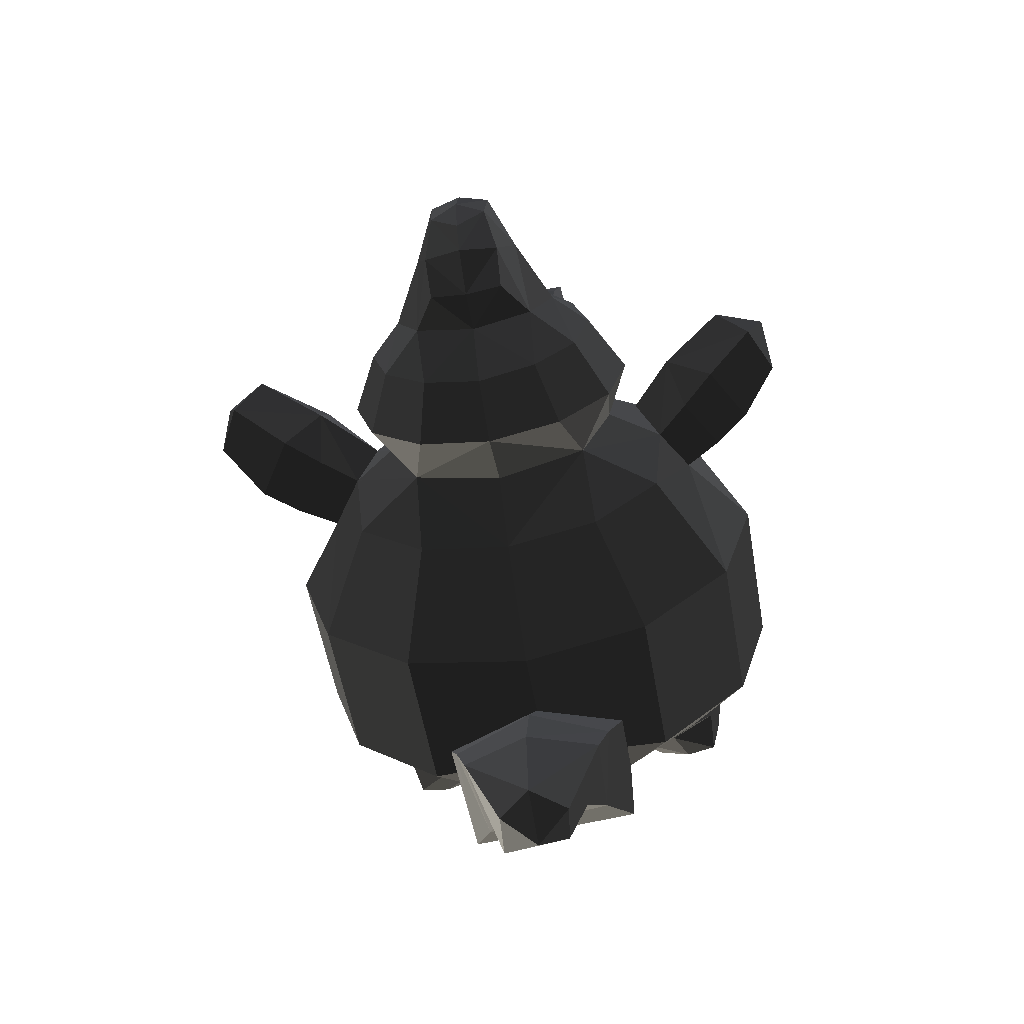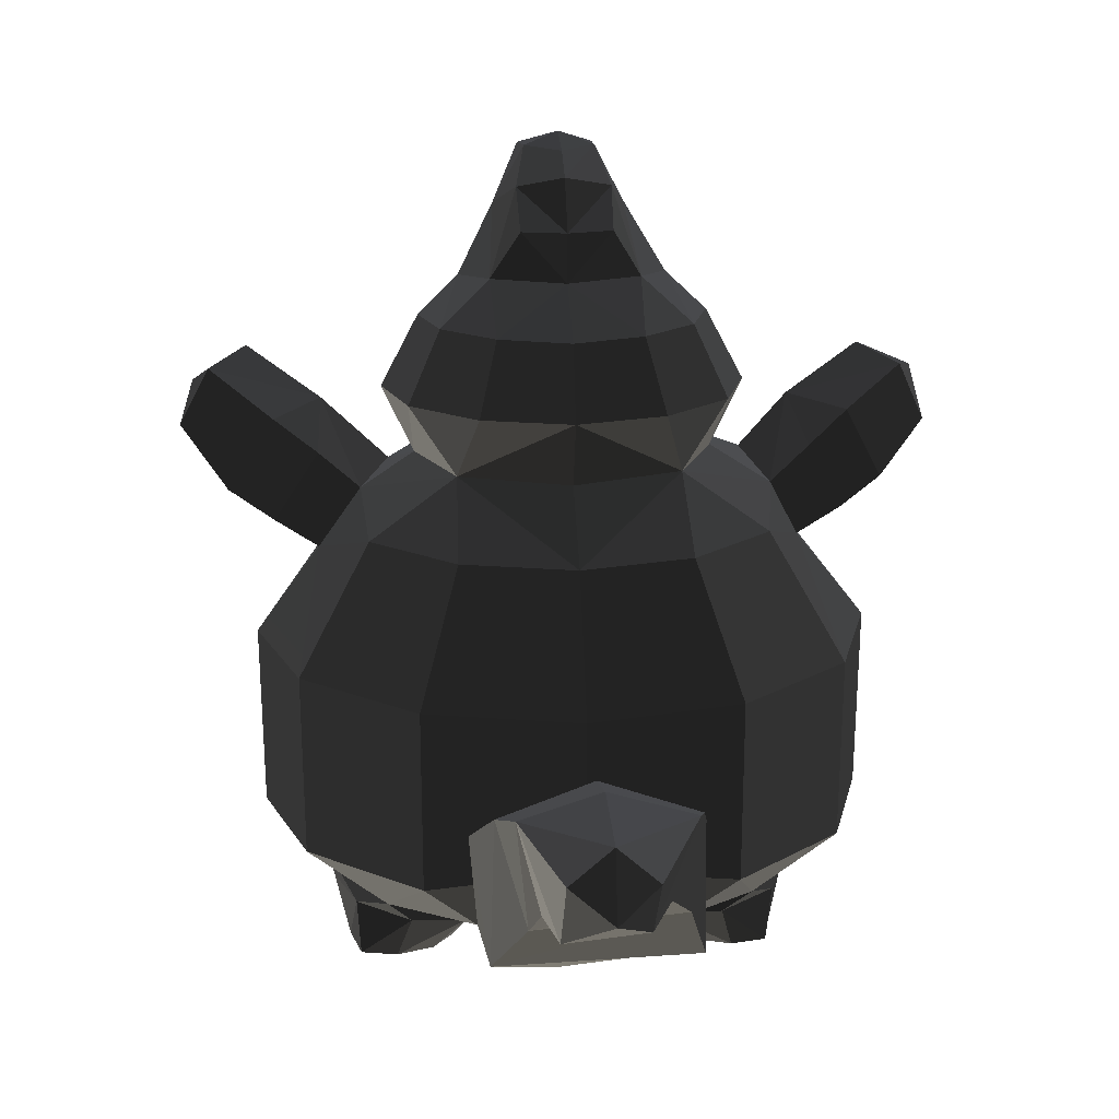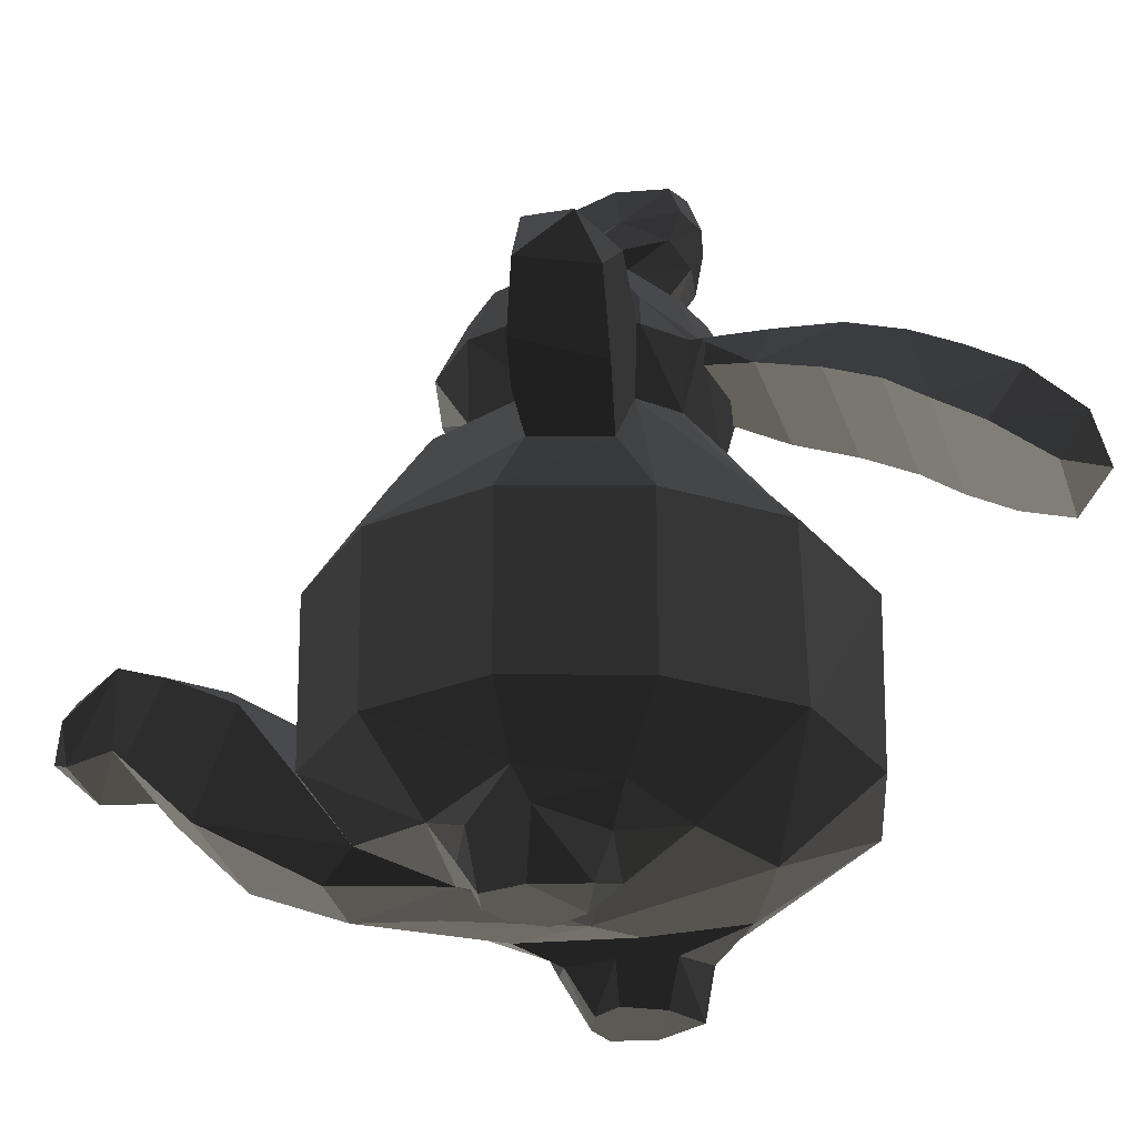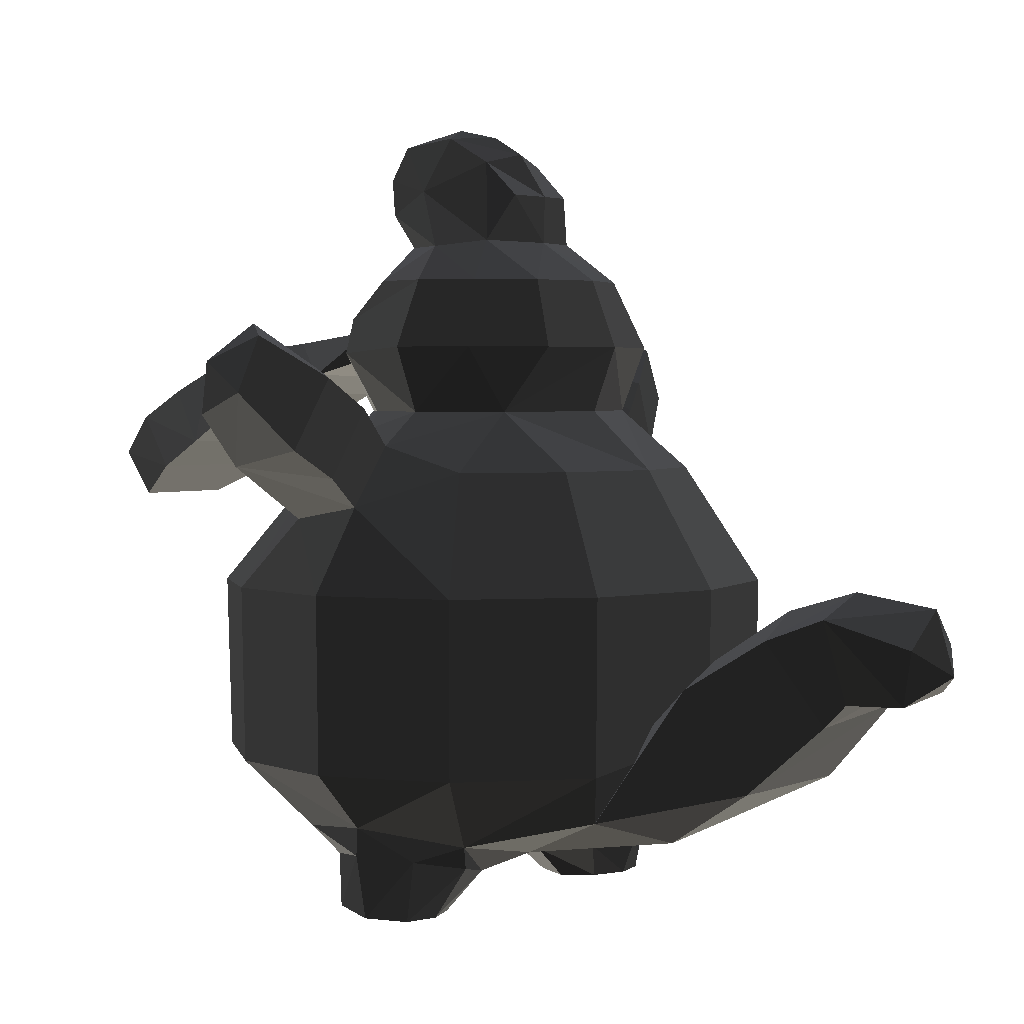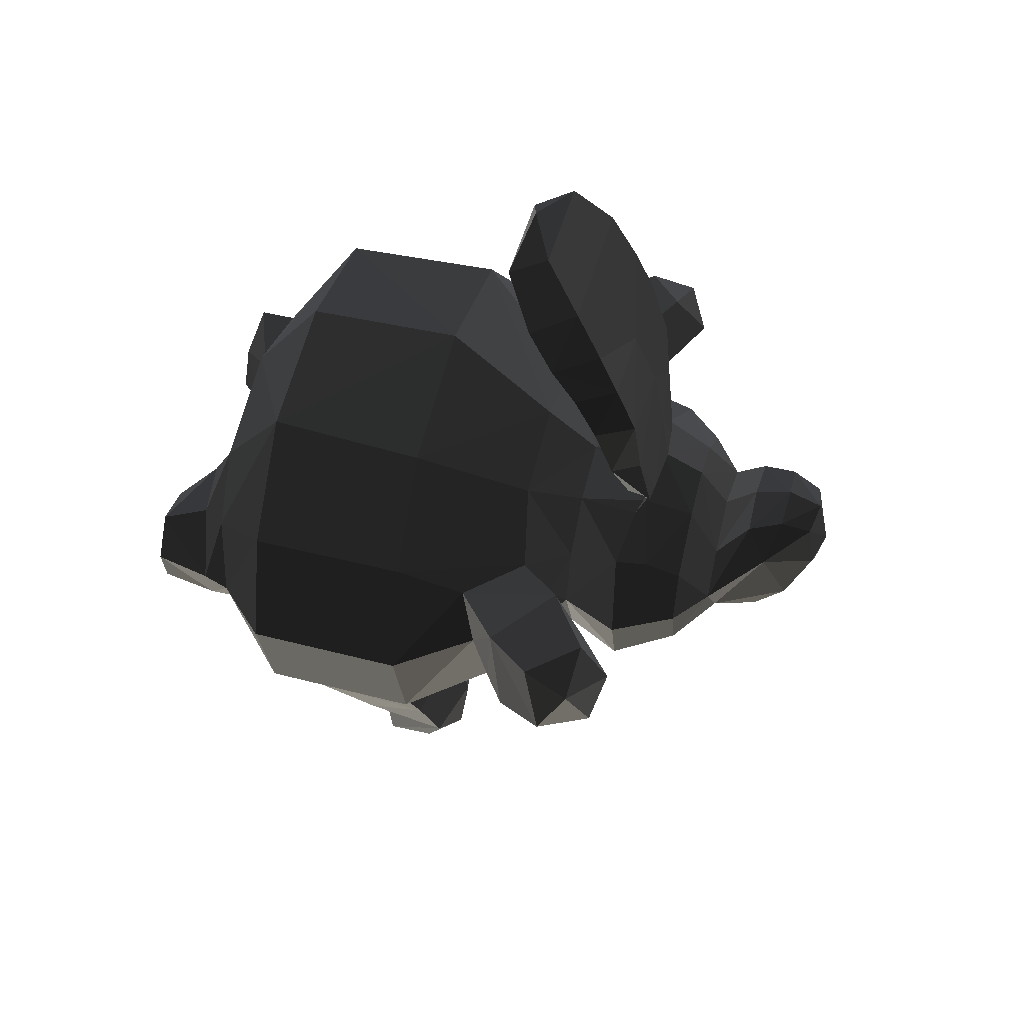
<metadata>
{"format":"obj","ext":"obj","renderer":"f3d","projection":"perspective","resolution":1024,"background":"white","views":[{"elev":-60.6,"azim":-169.5,"up":"+Z"},{"elev":18.9,"azim":175.2,"up":"+Y"},{"elev":-27.2,"azim":-73.7,"up":"+Y"},{"elev":2.7,"azim":126.6,"up":"+Y"},{"elev":49.4,"azim":105.0,"up":"+Z"}]}
</metadata>
<code>
v -1.486 2.128 -6.504
v 0.7411 1.935 -6.571
v -2.031 1.496 -2.8
v -0.00127 1.454 -3.859
v -2.75 3.694 -9.583
v -2.091 5.921 -11.86
v 2.611 3.815 -10.14
v 1.814 5.663 -12.03
v -1.539 6.529 -12.49
v 1.538 6.271 -12.53
v 1.225 6.282 -14.05
v -0.9132 6.512 -14.08
v -0.001271 7.041 -14.89
v -0.00127 7.048 -7.514
v -0.001271 8.538 -9.889
v -2.876 6.754 -8.43
v -2.524 7.941 -10.64
v -0.001271 9.143 -11.97
v -2.243 8.547 -12.16
v -0.001271 8.799 -14.35
v -1.102 7.771 -14.22
v -2.657 2.596 -5.281
v -1.54 4.678 -5.833
v -0.001271 5.075 -5.693
v -5.213 -0.08538 1.613
v -3.645 -0.193 1.041
v -2.626 0.8559 1.595
v -2.059 0.7356 0.08019
v -3.021 -0.1942 -0.08525
v -2.717 0.876 -1.466
v -3.612 -0.194 -0.9052
v -4.227 1.189 -2.053
v -4.611 -0.1932 -1.286
v -5.7 1.493 -1.373
v -5.595 -0.1921 -1.066
v -6.273 1.611 0.4233
v -5.871 -0.1912 0.1924
v -4.957 2.001 -2.592
v -6.597 2.528 0.01588
v -1.791 1.203 0.8809
v -3.308 1.854 3.583
v -4.854 1.317 1.981
v -5.669 2.267 2.521
v -5.219 12.29 -2.557
v -5.573 12.88 -0.1397
v -2.92 13.93 -2.366
v -3.936 13.93 -0.001126
v -3.014 12.29 -4.542
v -0.00127 12.29 -5.269
v -0.001272 13.93 -3.395
v -4.106 8.994 -6.369
v -0.001271 8.994 -7.359
v -7.111 8.994 -3.665
v -0.001268 4.939 -7.279
v -4.079 4.111 -6.309
v -7.044 4.108 -3.626
v -8.211 8.997 0.03141
v -8.123 4.106 0.03101
v -7.111 8.994 3.724
v -7.025 4.104 3.683
v -4.586 8.993 6.574
v -4.314 4.104 6.652
v -0.001271 1.926 4.829
v -0.00127 0.9016 0.03154
v -5.108 12.68 2.695
v -2.918 12.29 4.091
v -6.394 11.28 0.2491
v -3.406 13.93 1.815
v -4.859 13.57 1.047
v -6.591 10.81 2.59
v -7.661 14.74 0.2246
v -6.599 13.88 -0.1686
v -8.666 12.79 0.455
v -7.552 12 0.2362
v -7.832 12.18 2.83
v -6.198 14.89 1.486
v -9.864 14.23 0.94
v -9.755 15.35 2.486
v -9.192 15.78 0.9565
v -9.415 13.9 3.075
v -8.132 15.04 3.227
v -8.192 16.11 2.078
v -6.434 14.09 3.108
v -1.873 18.65 1.674
v -1.474 19.64 2.713
v -2.72 18.63 0.2395
v -1.725 20.27 1.445
v -0.9872 21.63 2.627
v -0.9236 21.84 1.074
v -1.219 20.67 3
v -0.001271 21.8 2.897
v -0.001271 22.15 1.388
v -0.001271 20.72 3.293
v -0.001271 19.58 2.973
v -0.001271 18.61 2.158
v -0.001271 21.34 -0.7751
v -0.001271 20.09 -1.647
v -1.231 21.07 -0.4667
v -1.192 20.11 -1.465
v -0.001271 21.87 0.1256
v -1.959 18.8 -1.025
v -4.135 15.75 -2.035
v -4.779 15.75 -0.0258
v -3.276 17.65 -1.597
v -3.786 17.65 -0.002529
v -0.001272 15.75 -4.105
v -2.388 15.75 -3.506
v -0.001271 17.65 -3.338
v -1.892 17.65 -2.764
v -0.001271 18.77 -1.6
v -1.888 16.11 3.595
v -0.001271 16.24 4.068
v -1.563 17.65 2.978
v -0.001271 17.65 3.389
v -3.686 16.56 2.463
v -3.276 17.65 1.692
v -3.912 15.59 2.549
v -2.366 15.87 3.417
v -0.001271 15.42 0.8515
v -2.286 15.39 1.07
v 0.2378 16.27 4.115
v -3.005 15.64 1.868
v -2.021 16.05 3.714
v -0.001271 13.93 3.625
v -1.967 13.93 3.136
v -0.001271 8.984 7.721
v -0.001277 4.108 7.632
v -0.001271 12.29 4.927
v 2.116 1.475 -2.664
v 3.03 6.538 -8.43
v 2.521 7.941 -10.64
v 2.116 8.547 -12.16
v 1.1 7.771 -14.22
v 2.655 2.596 -5.281
v 1.534 4.677 -5.832
v 5.252 -0.04756 1.648
v 2.654 0.8976 1.629
v 3.678 -0.1556 1.072
v 2.087 0.777 0.1086
v 3.052 -0.1568 -0.0585
v 2.748 0.9183 -1.444
v 3.646 -0.1566 -0.8813
v 4.265 1.232 -2.033
v 4.65 -0.1558 -1.263
v 5.744 1.538 -1.348
v 5.638 -0.1547 -1.041
v 6.317 1.656 0.208
v 5.914 -0.1539 0.2226
v 4.911 1.957 -2.472
v 6.491 2.465 0.02008
v 1.893 1.196 0.8655
v 3.354 1.821 3.447
v 4.891 1.36 2.019
v 5.613 2.218 2.42
v 5.216 12.29 -2.557
v 2.917 13.93 -2.366
v 5.367 12.99 -0.0881
v 3.933 13.93 -0.001126
v 3.011 12.29 -4.542
v 4.104 8.994 -6.369
v 7.109 8.994 -3.665
v 4.076 4.111 -6.309
v 7.042 4.108 -3.626
v 8.209 8.997 0.03141
v 8.12 4.106 0.031
v 7.109 8.994 3.724
v 7.023 4.104 3.683
v 4.583 8.993 6.574
v 4.312 4.104 6.652
v 4.804 12.68 2.516
v 2.916 12.29 4.091
v 6.507 11.32 0.07864
v 3.404 13.93 1.815
v 4.593 13.47 1.058
v 6.315 10.94 2.286
v 7.616 14.87 0.05218
v 8.857 12.92 0.2112
v 6.466 14.02 -0.2497
v 7.654 12.14 -0.09475
v 8.284 12.43 2.843
v 6.36 15.07 1.418
v 10.1 14.48 1.105
v 9.306 16.02 1.066
v 9.781 15.33 2.516
v 9.45 13.88 3.012
v 8.188 15.43 3.223
v 8.309 16.36 2.151
v 6.405 14.13 3.323
v 1.871 18.65 1.674
v 2.717 18.63 0.2395
v 1.472 19.64 2.713
v 1.723 20.27 1.445
v 0.9846 21.63 2.627
v 0.921 21.84 1.074
v 1.216 20.67 3
v 1.228 21.07 -0.4667
v 1.189 20.11 -1.465
v 1.956 18.8 -1.025
v 4.133 15.75 -2.035
v 3.273 17.65 -1.597
v 4.777 15.75 -0.02581
v 3.783 17.65 -0.00253
v 2.386 15.75 -3.506
v 1.89 17.65 -2.764
v 1.885 16.11 3.595
v 1.56 17.65 2.978
v 3.684 16.56 2.463
v 3.273 17.65 1.692
v 3.909 15.59 2.549
v 2.364 15.87 3.417
v 2.283 15.39 1.07
v 3.002 15.64 1.868
v 2.018 16.05 3.714
v 1.965 13.93 3.136
v -1.661 15.46 3.635
v -1.61 15.31 1.487
v 1.659 15.46 3.635
v 1.608 15.31 1.487
v -1.256 15.83 1.421
v -1.742 15.75 1.432
v -1.282 16.29 3.665
v -1.785 16.22 3.54
v -0.001323 16.44 3.951
v 1.279 16.29 3.665
v -0.001279 15.96 1.408
v 1.254 15.83 1.421
v 1.74 15.75 1.432
v 1.783 16.22 3.54
v 2.466 14.39 6.926
v -2.469 14.39 6.926
v 2.248 14.96 5.123
v -2.251 14.96 5.123
v 2.383 15.68 7.53
v 2.224 15.9 5.647
v -0.001956 15.8 7.55
v -0.001722 16.16 5.717
v -2.387 15.68 7.53
v -2.228 15.9 5.647
v 2.627 13.73 8.471
v -2.63 13.73 8.471
v 2.538 15.07 9.207
v -0.001877 15.08 9.189
v -2.542 15.07 9.207
v 2.642 12.95 9.642
v -2.644 12.95 9.642
v -2.48 14.47 10.52
v 2.476 14.47 10.52
v 2.484 12.17 11.03
v -2.486 12.17 11.03
v 2.328 13.67 12.03
v -2.331 13.67 12.03
v 1.615 11.27 12.63
v -1.617 11.27 12.63
v 1.653 12.54 13.47
v -1.656 12.54 13.47
v -0.001253 11.71 13.78
o skin_col_collmesh
g polygon_0
f 3 2 1
f 4 2 3
f 7 6 5
f 7 8 6
f 8 9 6
f 8 10 9
f 11 9 10
f 11 12 9
f 11 13 12
f 16 15 14
f 16 17 15
f 17 18 15
f 17 19 18
f 19 20 18
f 19 21 20
f 21 13 20
f 1 22 3
f 5 17 16
f 5 6 17
f 6 19 17
f 6 9 19
f 12 19 9
f 12 21 19
f 12 13 21
f 14 23 16
f 23 14 24
f 16 23 22
f 22 5 16
f 1 5 22
f 1 7 5
f 2 7 1
f 27 26 25
f 28 26 27
f 28 29 26
f 31 28 30
f 31 29 28
f 33 30 32
f 33 31 30
f 35 32 34
f 35 33 32
f 37 34 36
f 37 35 34
f 25 37 36
f 31 35 29
f 33 35 31
f 39 34 38
f 39 36 34
f 38 34 32
f 38 30 3
f 38 32 30
f 3 28 40
f 3 30 28
f 28 27 40
f 27 41 40
f 27 42 41
f 42 43 41
f 43 36 39
f 43 42 36
f 46 45 44
f 46 47 45
f 49 46 48
f 46 49 50
f 48 46 44
f 52 48 51
f 52 49 48
f 51 44 53
f 51 48 44
f 55 22 54
f 51 54 52
f 55 54 51
f 38 55 56
f 38 22 55
f 56 51 53
f 56 55 51
f 58 53 57
f 56 53 58
f 59 58 57
f 60 58 59
f 62 59 61
f 62 60 59
f 62 63 41
f 3 40 64
f 22 38 3
f 39 56 58
f 39 38 56
f 65 61 59
f 66 61 65
f 67 44 45
f 65 68 66
f 60 39 58
f 60 43 39
f 69 45 47
f 69 68 65
f 68 69 47
f 67 70 57
f 70 65 59
f 57 70 59
f 67 53 44
f 67 57 53
f 73 72 71
f 73 74 72
f 75 74 73
f 71 72 76
f 79 78 77
f 77 78 80
f 80 78 81
f 81 78 82
f 82 78 79
f 80 83 75
f 81 83 80
f 75 77 80
f 75 73 77
f 71 77 73
f 77 71 79
f 79 76 82
f 79 71 76
f 83 82 76
f 82 83 81
f 67 75 70
f 75 67 74
f 74 45 72
f 74 67 45
f 76 45 69
f 72 45 76
f 69 83 76
f 69 65 83
f 83 70 75
f 83 65 70
f 86 85 84
f 86 87 85
f 87 89 88
f 87 90 85
f 87 88 90
f 88 92 91
f 89 92 88
f 90 91 93
f 90 88 91
f 85 93 94
f 85 90 93
f 84 94 95
f 85 94 84
f 98 97 96
f 99 97 98
f 89 96 100
f 89 98 96
f 87 86 101
f 89 87 98
f 104 103 102
f 104 105 103
f 108 107 106
f 108 109 107
f 108 110 109
f 107 104 102
f 109 104 107
f 101 109 110
f 104 86 105
f 104 101 86
f 113 112 111
f 113 114 112
f 105 115 103
f 116 115 105
f 86 116 105
f 84 116 86
f 113 115 116
f 84 113 116
f 84 114 113
f 84 95 114
f 117 103 115
f 111 118 115
f 109 101 104
f 100 92 89
f 98 101 99
f 99 110 97
f 99 101 110
f 121 120 119
f 122 111 120
f 111 122 118
f 119 111 112
f 119 120 111
f 118 120 123
f 118 122 120
f 124 123 121
f 123 124 125
f 117 125 68
f 117 118 125
f 117 47 103
f 117 68 47
f 47 102 103
f 102 47 46
f 46 107 102
f 46 106 107
f 106 46 50
f 113 111 115
f 62 43 60
f 62 61 126
f 3 64 4
f 40 41 64
f 41 63 64
f 121 123 120
f 115 118 117
f 118 123 125
f 25 26 37
f 35 26 29
f 35 37 26
f 127 62 126
f 62 127 63
f 27 25 42
f 42 25 36
f 66 124 128
f 125 124 66
f 61 128 126
f 61 66 128
f 68 125 66
f 62 41 43
f 129 2 4
f 15 130 14
f 15 131 130
f 18 131 15
f 18 132 131
f 20 132 18
f 20 133 132
f 13 133 20
f 134 2 129
f 131 7 130
f 131 8 7
f 132 8 131
f 132 10 8
f 132 11 10
f 133 11 132
f 13 11 133
f 135 14 130
f 14 135 24
f 135 130 134
f 7 134 130
f 7 2 134
f 138 137 136
f 138 139 137
f 138 140 139
f 139 142 141
f 140 142 139
f 141 144 143
f 142 144 141
f 143 146 145
f 144 146 143
f 145 148 147
f 146 148 145
f 148 136 147
f 146 142 140
f 146 144 142
f 145 150 149
f 145 147 150
f 143 145 149
f 141 149 129
f 141 143 149
f 139 129 151
f 139 141 129
f 137 139 151
f 152 137 151
f 153 137 152
f 154 153 152
f 147 154 150
f 147 153 154
f 157 156 155
f 158 156 157
f 156 49 159
f 49 156 50
f 156 159 155
f 159 52 160
f 159 49 52
f 155 160 161
f 155 159 160
f 134 162 54
f 54 160 52
f 54 162 160
f 162 149 163
f 134 149 162
f 160 163 161
f 160 162 163
f 161 165 164
f 161 163 165
f 165 166 164
f 165 167 166
f 166 169 168
f 166 167 169
f 63 169 152
f 151 129 64
f 149 134 129
f 163 150 165
f 163 149 150
f 168 170 166
f 168 171 170
f 155 172 157
f 173 170 171
f 150 167 165
f 154 167 150
f 157 174 158
f 173 174 170
f 174 173 158
f 175 172 164
f 170 175 166
f 175 164 166
f 161 172 155
f 164 172 161
f 178 177 176
f 178 179 177
f 179 180 177
f 178 176 181
f 184 183 182
f 184 182 185
f 184 185 186
f 184 186 187
f 184 187 183
f 188 185 180
f 188 186 185
f 182 180 185
f 177 180 182
f 182 176 177
f 176 182 183
f 181 183 187
f 181 176 183
f 187 188 181
f 188 187 186
f 180 172 175
f 172 180 179
f 157 179 178
f 157 172 179
f 157 181 174
f 157 178 181
f 188 174 181
f 170 174 188
f 175 188 180
f 175 170 188
f 191 190 189
f 192 190 191
f 194 192 193
f 195 192 191
f 193 192 195
f 92 193 91
f 92 194 193
f 91 195 93
f 91 193 195
f 93 191 94
f 93 195 191
f 94 189 95
f 94 191 189
f 97 196 96
f 97 197 196
f 96 194 100
f 96 196 194
f 190 192 198
f 192 194 196
f 201 200 199
f 201 202 200
f 203 108 106
f 203 204 108
f 110 108 204
f 200 203 199
f 200 204 203
f 204 198 110
f 190 200 202
f 190 198 200
f 112 206 205
f 112 114 206
f 207 202 201
f 207 208 202
f 208 190 202
f 208 189 190
f 207 206 208
f 206 189 208
f 114 189 206
f 95 189 114
f 201 209 207
f 210 205 207
f 198 204 200
f 92 100 194
f 198 196 197
f 110 197 97
f 110 198 197
f 211 121 119
f 205 212 211
f 212 205 210
f 205 119 112
f 211 119 205
f 211 210 213
f 211 212 210
f 213 124 121
f 124 213 214
f 214 209 173
f 214 210 209
f 158 209 201
f 158 173 209
f 199 158 201
f 158 199 156
f 203 156 199
f 106 156 203
f 156 106 50
f 205 206 207
f 154 169 167
f 168 169 126
f 64 129 4
f 152 151 64
f 63 152 64
f 213 121 211
f 210 207 209
f 213 210 214
f 138 136 148
f 138 146 140
f 138 148 146
f 169 127 126
f 127 169 63
f 136 137 153
f 136 153 147
f 124 171 128
f 124 214 171
f 128 168 126
f 128 171 168
f 214 173 171
f 152 169 154
f 217 216 215
f 217 218 216
f 221 220 219
f 222 220 221
f 225 224 223
f 224 225 226
f 220 215 216
f 220 222 215
f 227 224 226
f 227 228 224
f 217 227 218
f 217 228 227
f 231 230 229
f 232 230 231
f 235 234 233
f 235 236 234
f 232 237 230
f 232 238 237
f 233 231 229
f 233 234 231
f 229 240 239
f 230 240 229
f 242 233 241
f 233 242 235
f 243 230 237
f 240 230 243
f 229 241 233
f 241 229 239
f 239 245 244
f 240 245 239
f 243 242 246
f 245 243 246
f 245 240 243
f 241 244 247
f 241 239 244
f 245 248 244
f 245 249 248
f 250 246 247
f 246 250 251
f 251 245 246
f 249 245 251
f 244 250 247
f 250 244 248
f 249 252 248
f 249 253 252
f 254 251 250
f 251 254 255
f 248 254 250
f 248 252 254
f 255 249 251
f 253 249 255
f 253 256 252
f 255 254 256
f 255 256 253
f 254 252 256
f 221 225 223
f 221 219 225
f 238 235 237
f 238 236 235
f 237 242 243
f 235 242 237
f 241 247 242
f 242 247 246
f 236 224 234
f 236 223 224
f 234 228 231
f 234 224 228
f 217 231 228
f 231 215 232
f 231 217 215
f 232 215 222
f 222 238 232
f 222 221 238
f 221 236 238
f 236 221 223
f 196 198 192
f 98 87 101

</code>
